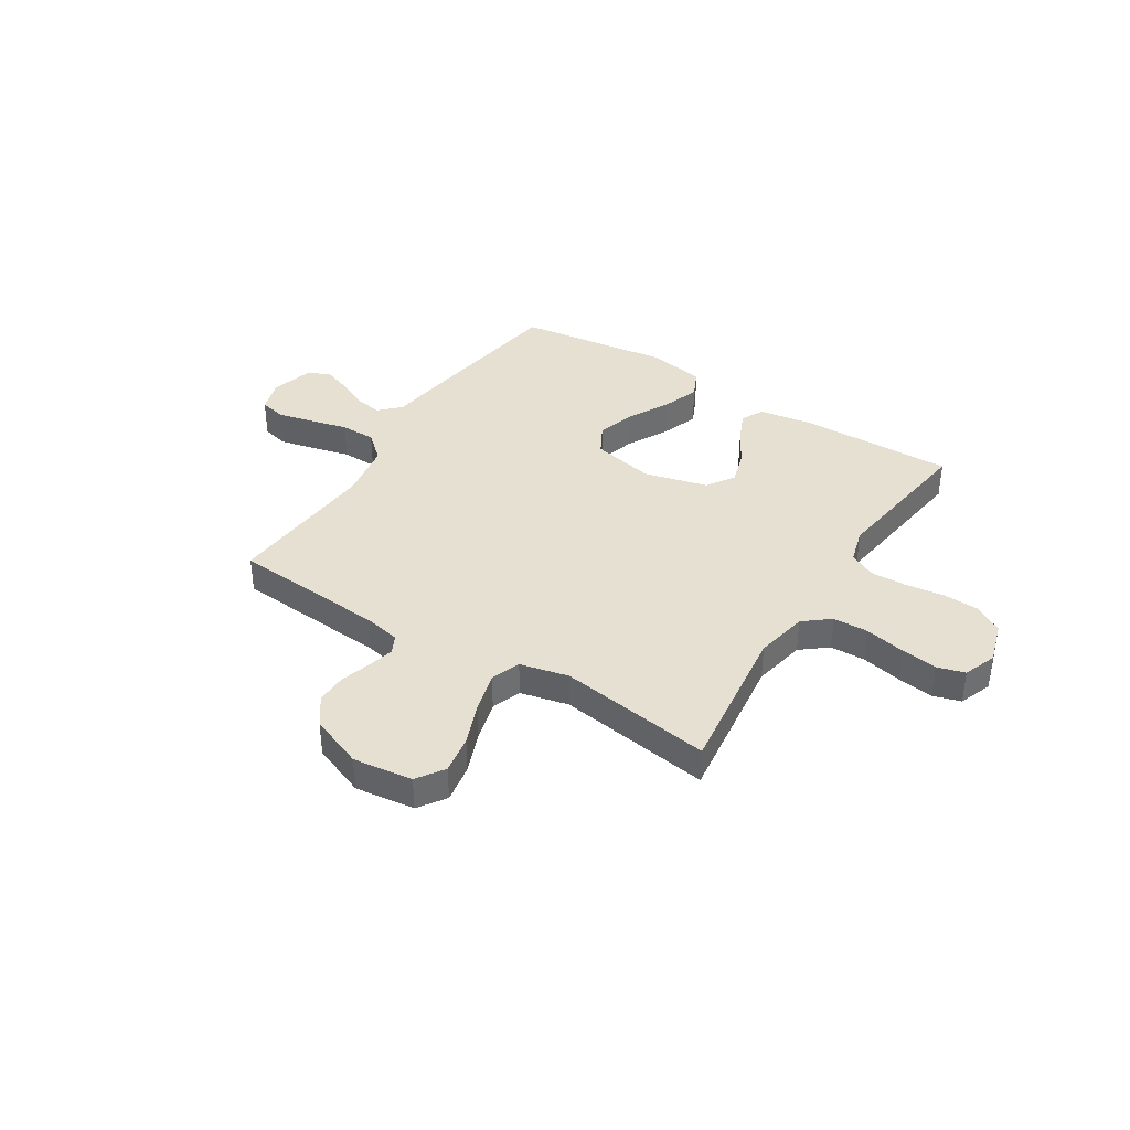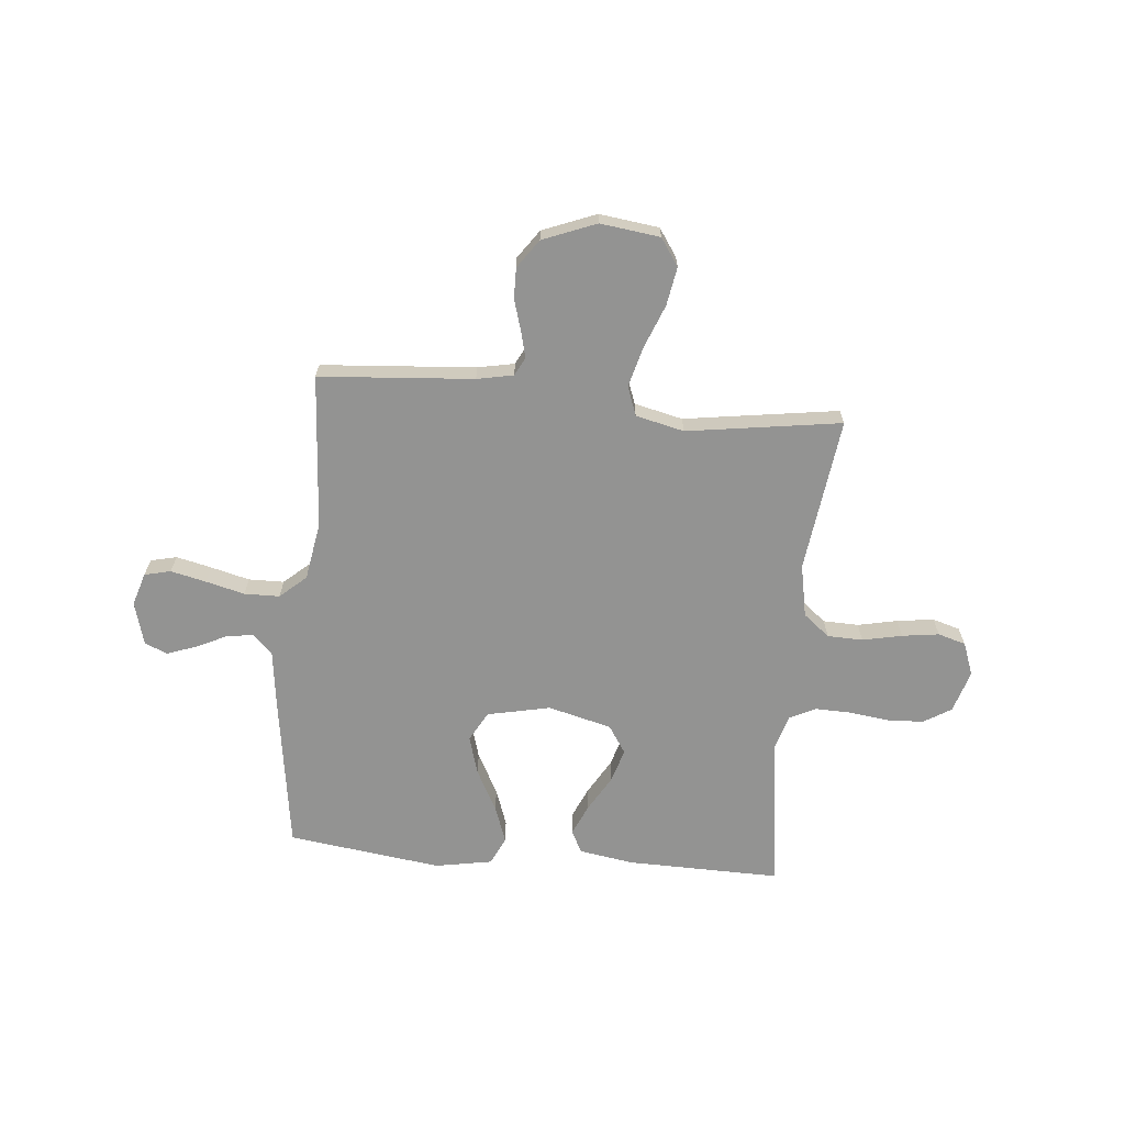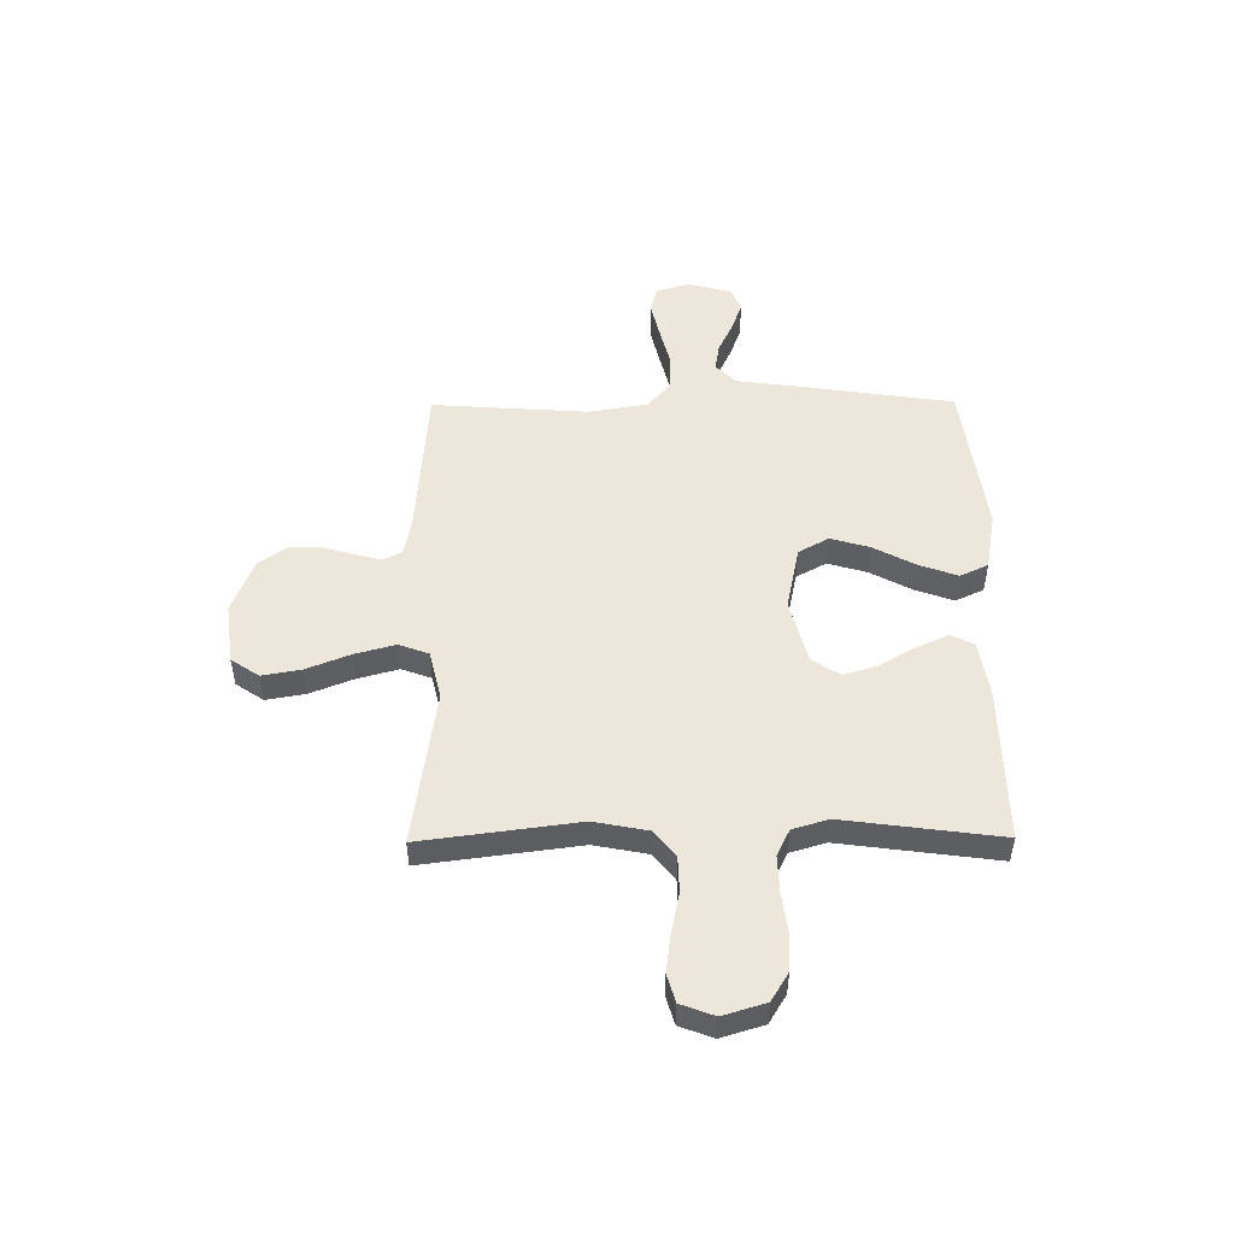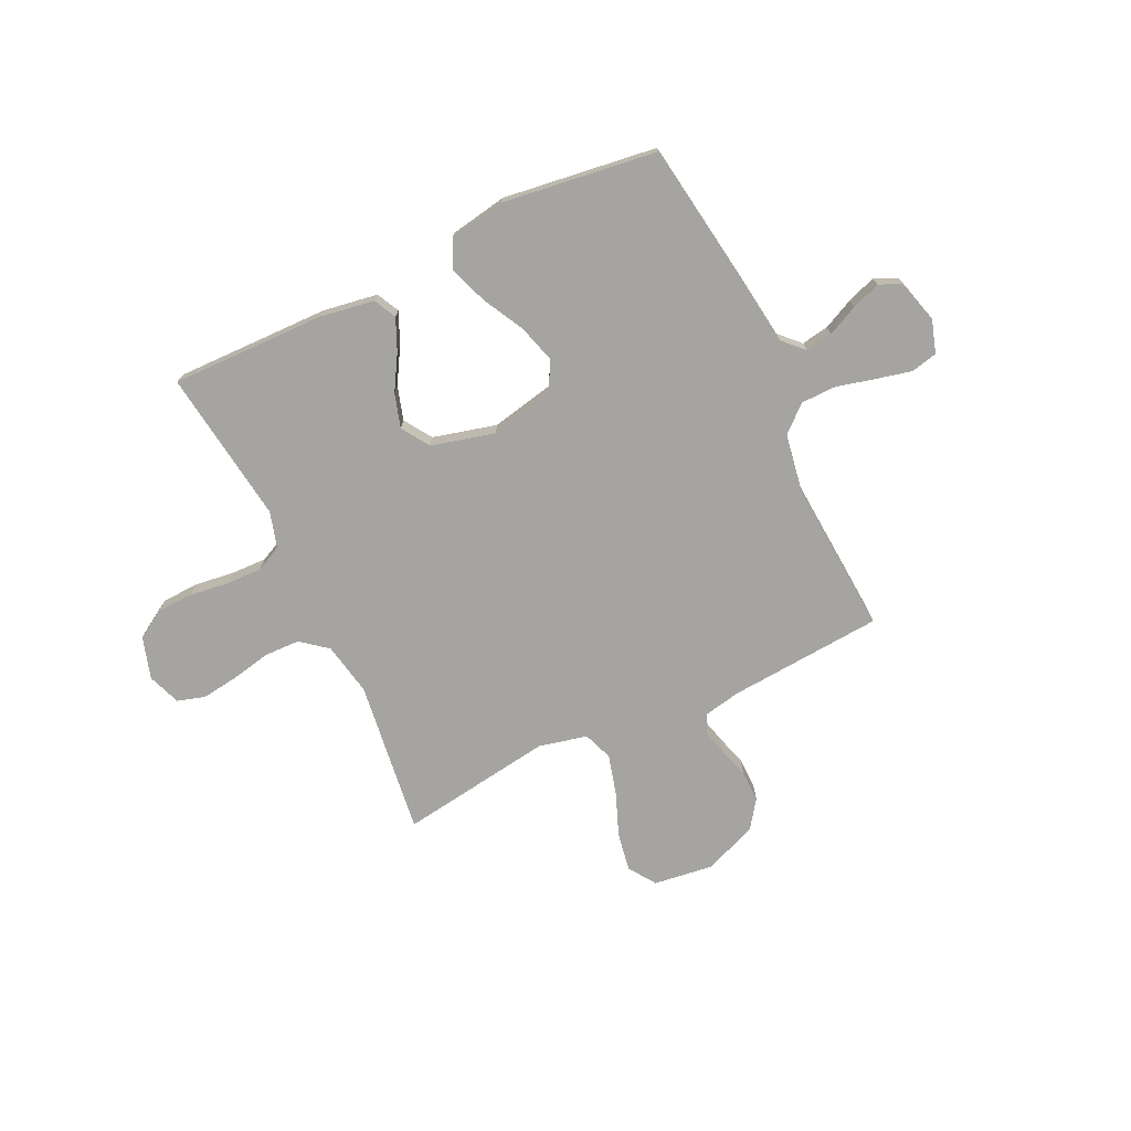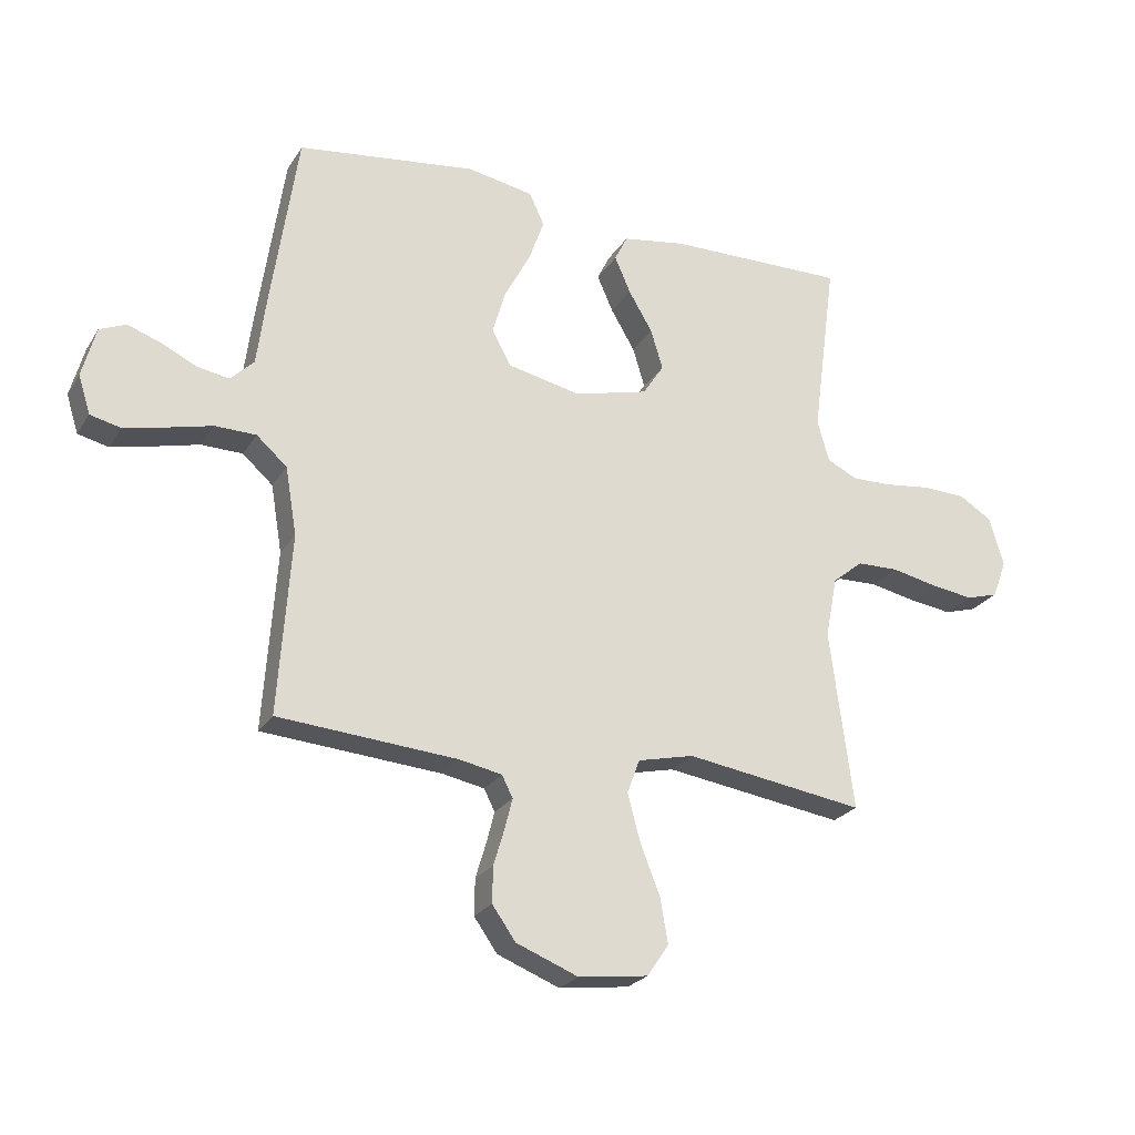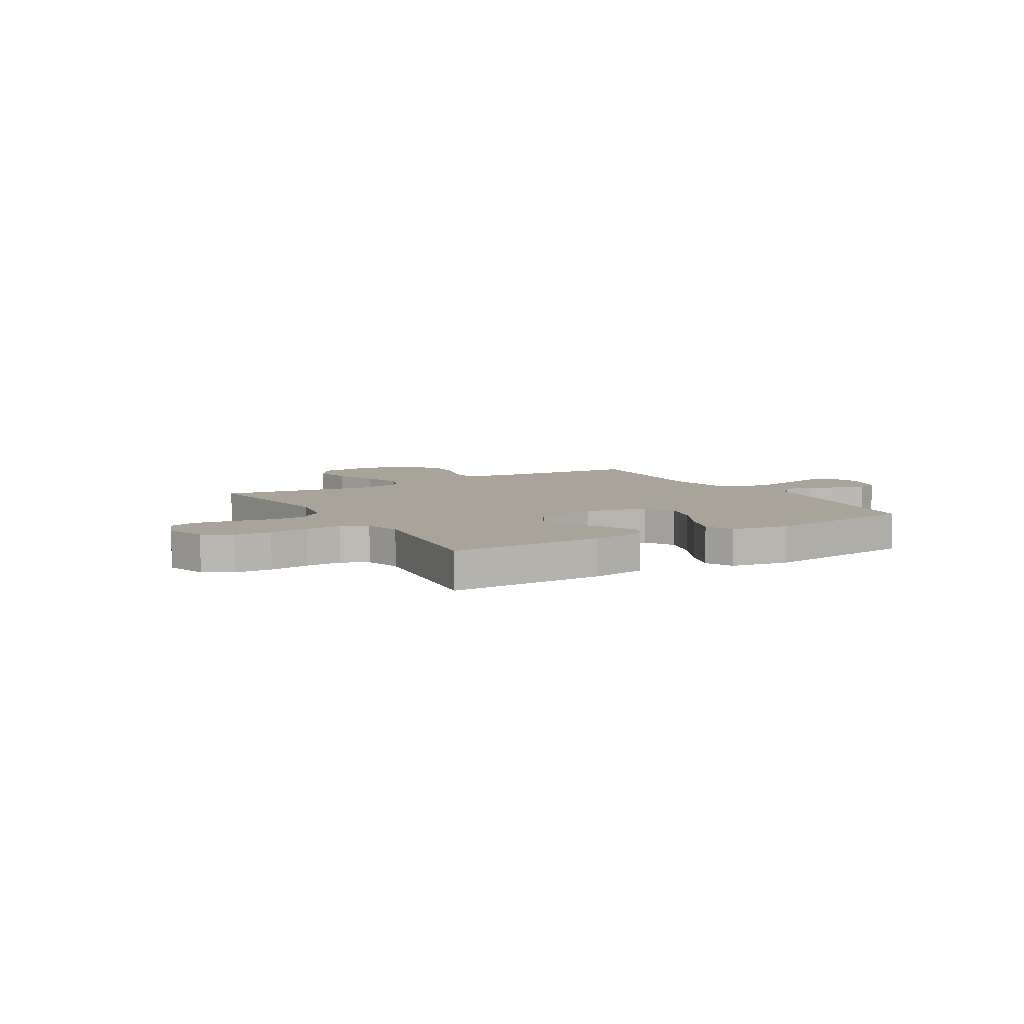
<metadata>
{"format":"obj","ext":"obj","renderer":"f3d","projection":"perspective","resolution":1024,"background":"white","views":[{"elev":38.4,"azim":-147.7,"up":"+Y"},{"elev":-66.7,"azim":174.7,"up":"+Y"},{"elev":50.8,"azim":-90.5,"up":"+Y"},{"elev":-73.4,"azim":25.4,"up":"+Y"},{"elev":-24.3,"azim":155.3,"up":"+Z"},{"elev":7.2,"azim":-30.7,"up":"+Y"}]}
</metadata>
<code>
v 0.5 0.07 0.5
v 0.544 0.07 0.2
v 0.559 0.07 0.085
v 0.598 0.07 0.046
v 0.651 0.07 0.055
v 0.71 0.07 0.083
v 0.766 0.07 0.103
v 0.81 0.07 0.084
v 0.833 0.07 0
v 0.813 0.07 -0.064
v 0.762 0.07 -0.076
v 0.693 0.07 -0.06
v 0.618 0.07 -0.041
v 0.549 0.07 -0.042
v 0.498 0.07 -0.087
v 0.479 0.07 -0.2
v 0.5 0.07 -0.5
v 0.2 0.07 -0.523
v 0.129 0.07 -0.537
v 0.111 0.07 -0.573
v 0.124 0.07 -0.624
v 0.142 0.07 -0.684
v 0.143 0.07 -0.744
v 0.104 0.07 -0.799
v 0 0.07 -0.84
v -0.116 0.07 -0.825
v -0.152 0.07 -0.772
v -0.139 0.07 -0.697
v -0.106 0.07 -0.613
v -0.085 0.07 -0.535
v -0.106 0.07 -0.478
v -0.2 0.07 -0.456
v -0.5 0.07 -0.5
v -0.461 0.07 -0.2
v -0.481 0.07 -0.097
v -0.532 0.07 -0.056
v -0.601 0.07 -0.054
v -0.678 0.07 -0.07
v -0.75 0.07 -0.08
v -0.804 0.07 -0.064
v -0.828 0.07 0
v -0.803 0.07 0.082
v -0.749 0.07 0.115
v -0.677 0.07 0.118
v -0.6 0.07 0.108
v -0.531 0.07 0.106
v -0.48 0.07 0.131
v -0.46 0.07 0.2
v -0.5 0.07 0.5
v -0.2 0.07 0.495
v -0.094 0.07 0.478
v -0.072 0.07 0.434
v -0.099 0.07 0.373
v -0.139 0.07 0.305
v -0.159 0.07 0.239
v -0.124 0.07 0.185
v 0 0.07 0.153
v 0.123 0.07 0.179
v 0.155 0.07 0.237
v 0.133 0.07 0.312
v 0.09 0.07 0.393
v 0.064 0.07 0.466
v 0.089 0.07 0.52
v 0.2 0.07 0.54
v 0.5 0 0.5
v 0.544 0 0.2
v 0.559 0 0.085
v 0.598 0 0.046
v 0.651 0 0.055
v 0.71 0 0.083
v 0.766 0 0.103
v 0.81 0 0.084
v 0.833 0 0
v 0.813 0 -0.064
v 0.762 0 -0.076
v 0.693 0 -0.06
v 0.618 0 -0.041
v 0.549 0 -0.042
v 0.498 0 -0.087
v 0.479 0 -0.2
v 0.5 0 -0.5
v 0.2 0 -0.523
v 0.129 0 -0.537
v 0.111 0 -0.573
v 0.124 0 -0.624
v 0.142 0 -0.684
v 0.143 0 -0.744
v 0.104 0 -0.799
v 0 0 -0.84
v -0.116 0 -0.825
v -0.152 0 -0.772
v -0.139 0 -0.697
v -0.106 0 -0.613
v -0.085 0 -0.535
v -0.106 0 -0.478
v -0.2 0 -0.456
v -0.5 0 -0.5
v -0.461 0 -0.2
v -0.481 0 -0.097
v -0.532 0 -0.056
v -0.601 0 -0.054
v -0.678 0 -0.07
v -0.75 0 -0.08
v -0.804 0 -0.064
v -0.828 0 0
v -0.803 0 0.082
v -0.749 0 0.115
v -0.677 0 0.118
v -0.6 0 0.108
v -0.531 0 0.106
v -0.48 0 0.131
v -0.46 0 0.2
v -0.5 0 0.5
v -0.2 0 0.495
v -0.094 0 0.478
v -0.072 0 0.434
v -0.099 0 0.373
v -0.139 0 0.305
v -0.159 0 0.239
v -0.124 0 0.185
v 0 0 0.153
v 0.123 0 0.179
v 0.155 0 0.237
v 0.133 0 0.312
v 0.09 0 0.393
v 0.064 0 0.466
v 0.089 0 0.52
v 0.2 0 0.54
f 1 2 3
f 64 1 3
f 63 64 3
f 62 63 3
f 61 62 3
f 60 61 3
f 59 60 3 4
f 58 59 4
f 57 58 4
f 52 53 54
f 51 52 54
f 50 51 54
f 49 50 54
f 48 49 54
f 47 48 54 55
f 46 47 55 56
f 43 44 45
f 42 43 45
f 41 42 45
f 40 41 45
f 39 40 45
f 38 39 45
f 37 38 45
f 36 37 45 46
f 46 56 57
f 36 46 57
f 35 36 57
f 32 33 34
f 35 57 4
f 34 35 4
f 32 34 4
f 31 32 4
f 27 28 29
f 26 27 29
f 25 26 29
f 24 25 29
f 23 24 29
f 22 23 29
f 21 22 29
f 20 21 29 30
f 16 17 18
f 15 16 18 19
f 11 12 13
f 10 11 13
f 9 10 13
f 8 9 13
f 7 8 13
f 6 7 13
f 5 6 13
f 5 13 14
f 4 5 14 15
f 19 20 30 31
f 4 15 19 31
f 67 66 65
f 67 65 128
f 67 128 127
f 67 127 126
f 67 126 125
f 67 125 124
f 68 67 124 123
f 68 123 122
f 68 122 121
f 118 117 116
f 118 116 115
f 118 115 114
f 118 114 113
f 118 113 112
f 119 118 112 111
f 120 119 111 110
f 109 108 107
f 109 107 106
f 109 106 105
f 109 105 104
f 109 104 103
f 109 103 102
f 109 102 101
f 110 109 101 100
f 121 120 110
f 121 110 100
f 121 100 99
f 98 97 96
f 68 121 99
f 68 99 98
f 68 98 96
f 68 96 95
f 93 92 91
f 93 91 90
f 93 90 89
f 93 89 88
f 93 88 87
f 93 87 86
f 93 86 85
f 94 93 85 84
f 82 81 80
f 83 82 80 79
f 77 76 75
f 77 75 74
f 77 74 73
f 77 73 72
f 77 72 71
f 77 71 70
f 77 70 69
f 78 77 69
f 79 78 69 68
f 95 94 84 83
f 95 83 79 68
f 1 65 66 2
f 2 66 67 3
f 3 67 68 4
f 4 68 69 5
f 5 69 70 6
f 6 70 71 7
f 7 71 72 8
f 8 72 73 9
f 9 73 74 10
f 10 74 75 11
f 11 75 76 12
f 12 76 77 13
f 13 77 78 14
f 14 78 79 15
f 15 79 80 16
f 16 80 81 17
f 17 81 82 18
f 18 82 83 19
f 19 83 84 20
f 20 84 85 21
f 21 85 86 22
f 22 86 87 23
f 23 87 88 24
f 24 88 89 25
f 25 89 90 26
f 26 90 91 27
f 27 91 92 28
f 28 92 93 29
f 29 93 94 30
f 30 94 95 31
f 31 95 96 32
f 32 96 97 33
f 33 97 98 34
f 34 98 99 35
f 35 99 100 36
f 36 100 101 37
f 37 101 102 38
f 38 102 103 39
f 39 103 104 40
f 40 104 105 41
f 41 105 106 42
f 42 106 107 43
f 43 107 108 44
f 44 108 109 45
f 45 109 110 46
f 46 110 111 47
f 47 111 112 48
f 48 112 113 49
f 49 113 114 50
f 50 114 115 51
f 51 115 116 52
f 52 116 117 53
f 53 117 118 54
f 54 118 119 55
f 55 119 120 56
f 56 120 121 57
f 57 121 122 58
f 58 122 123 59
f 59 123 124 60
f 60 124 125 61
f 61 125 126 62
f 62 126 127 63
f 63 127 128 64
f 64 128 65 1

</code>
